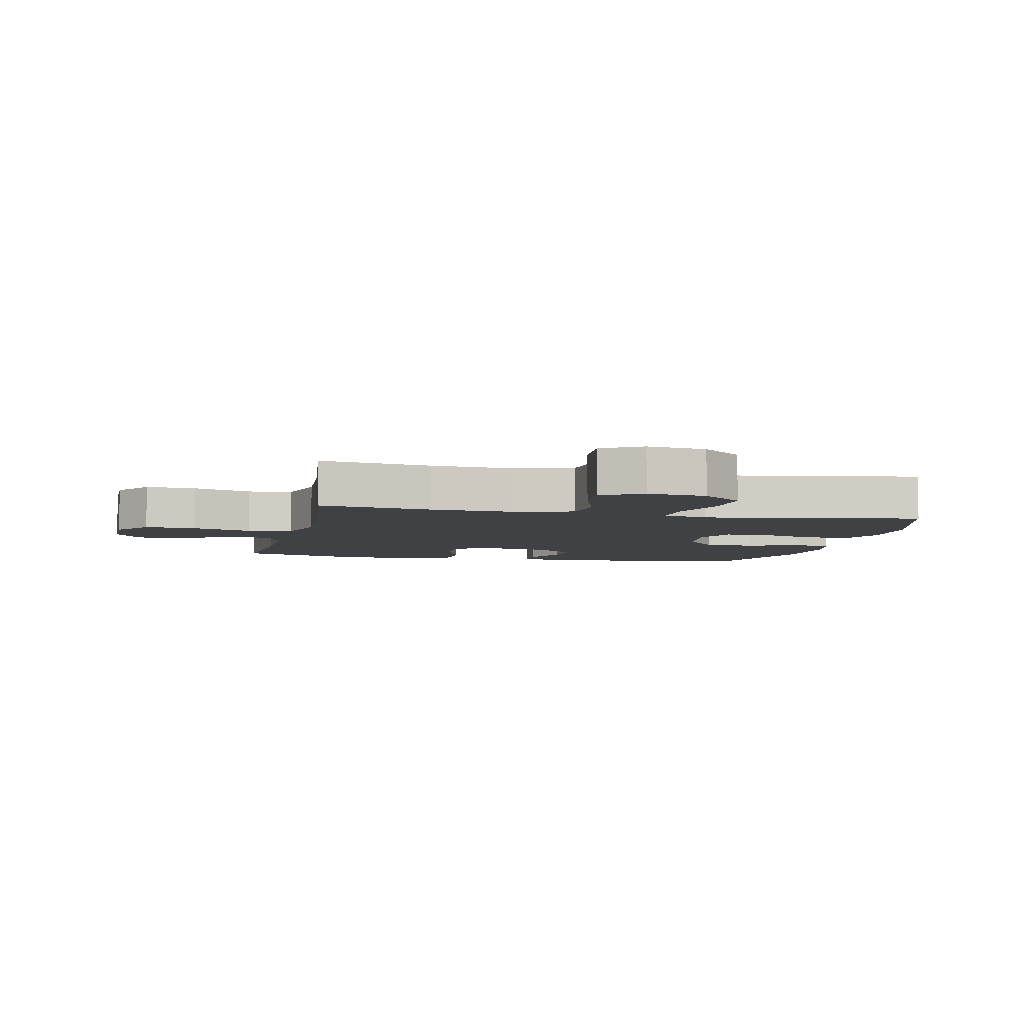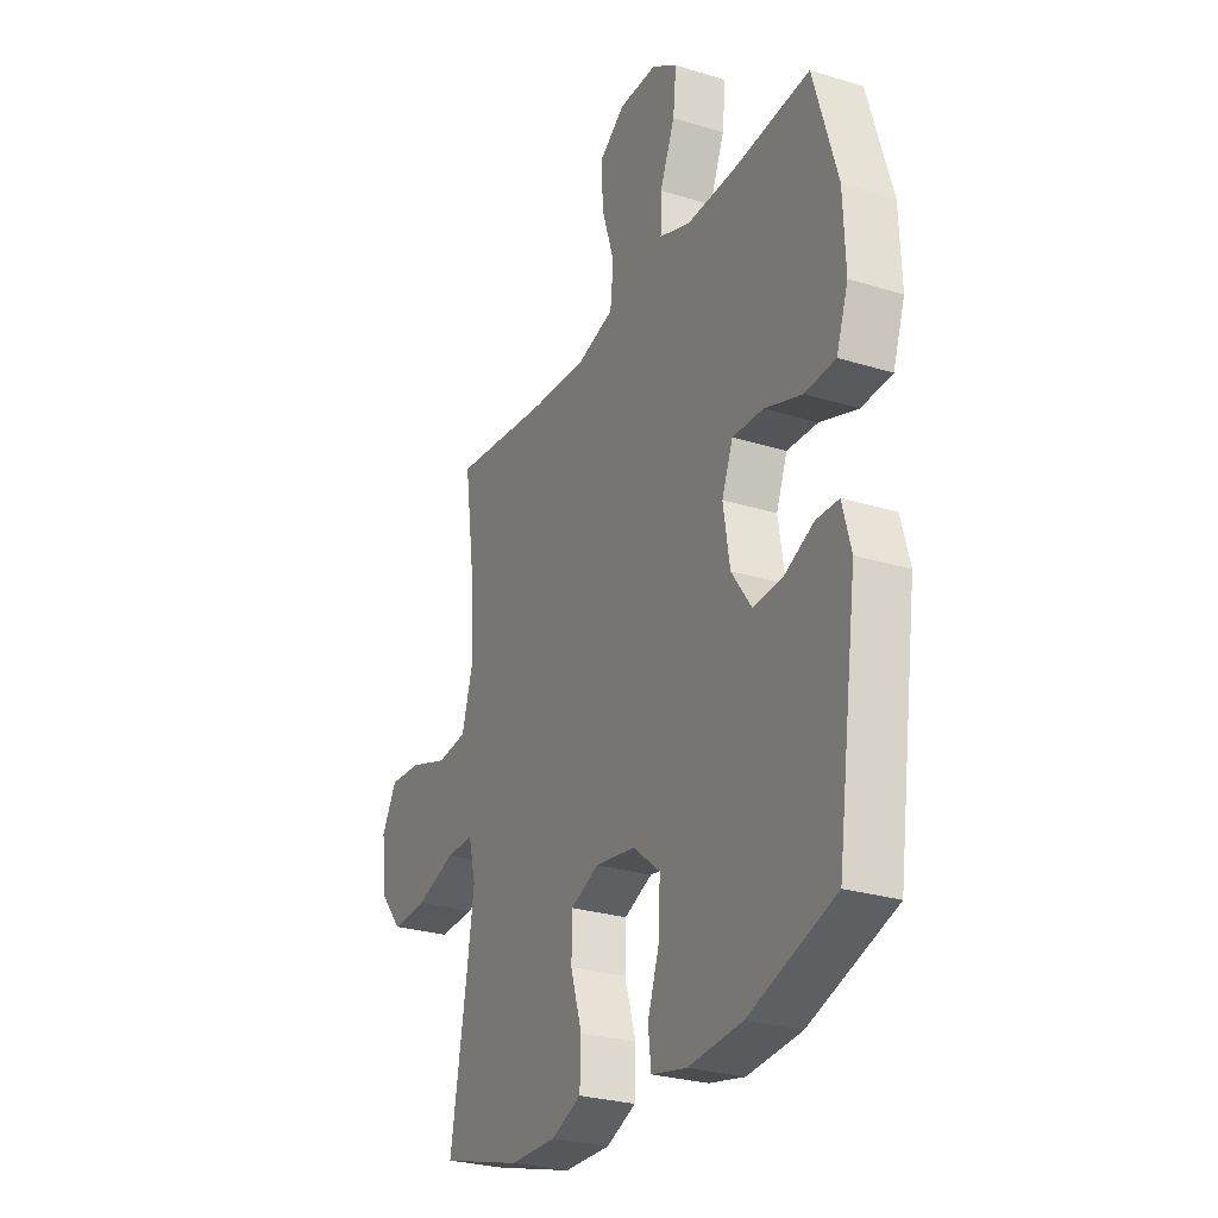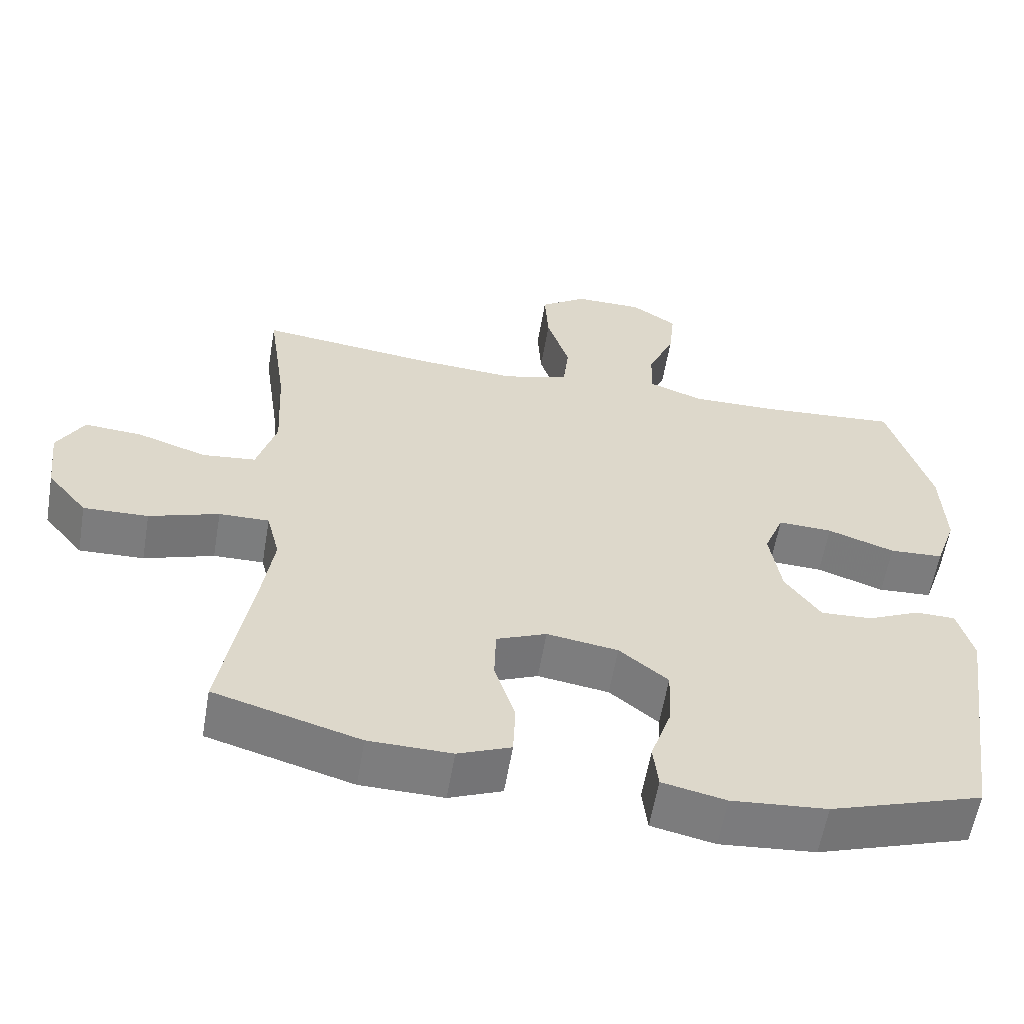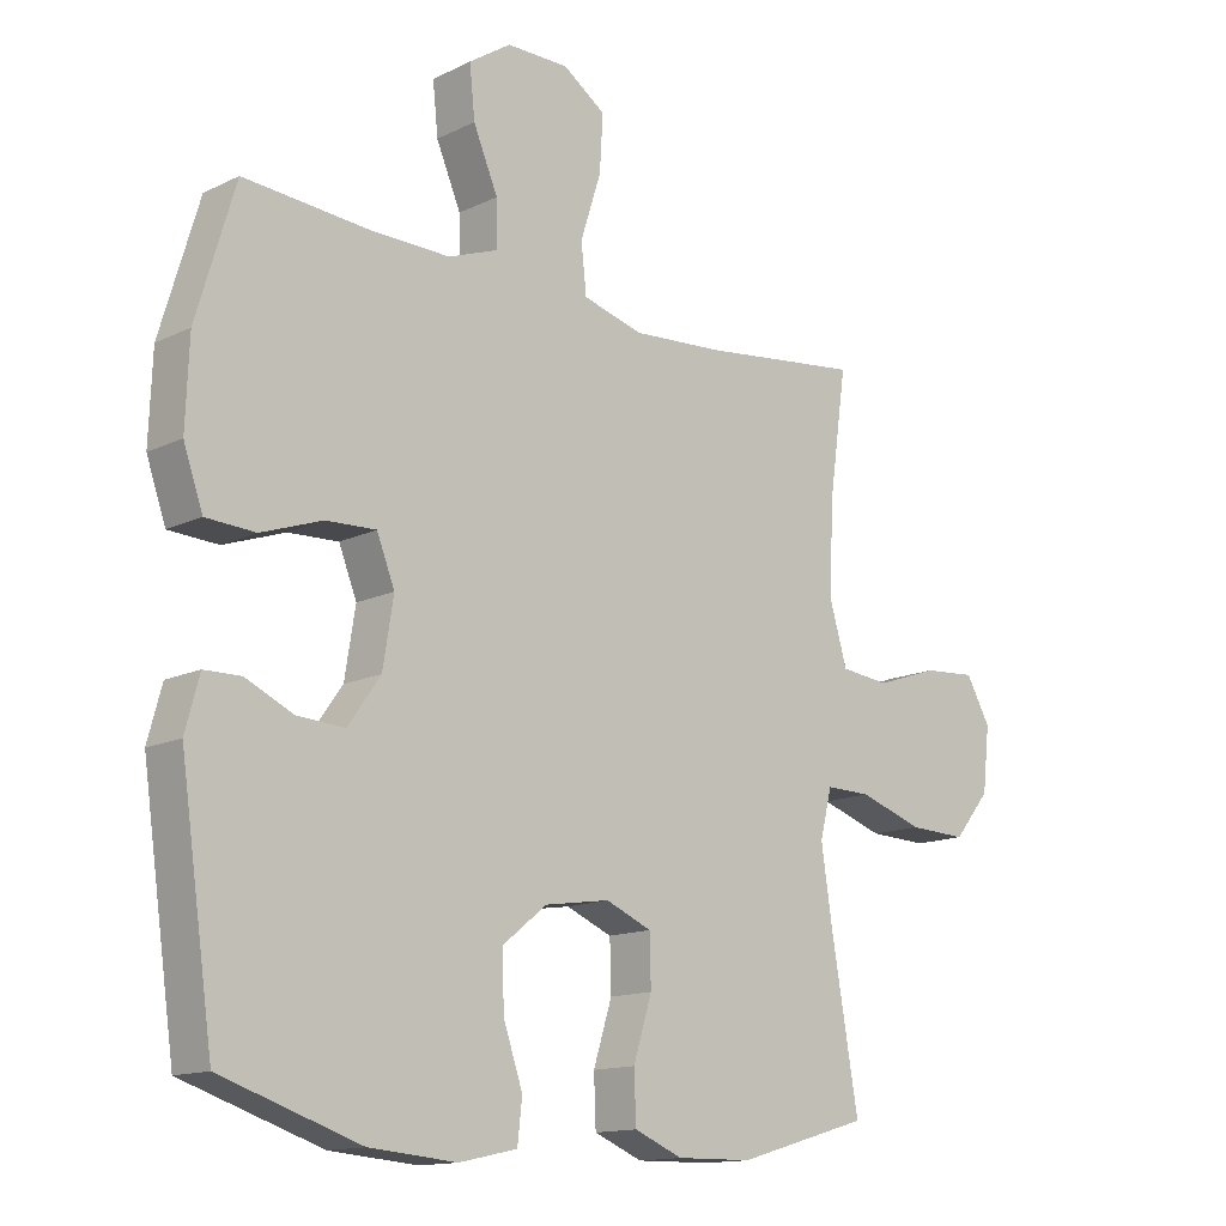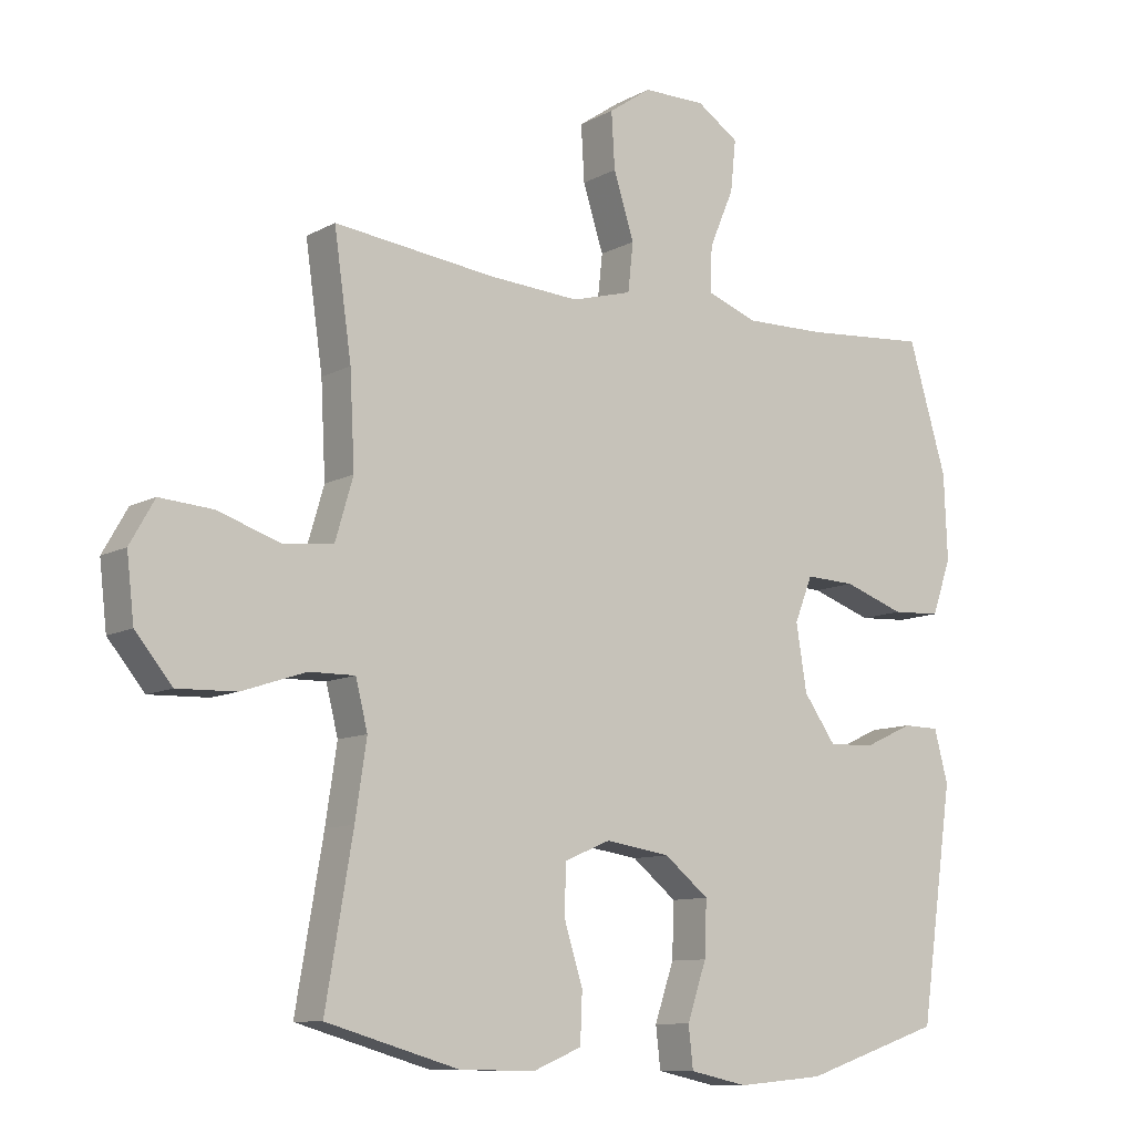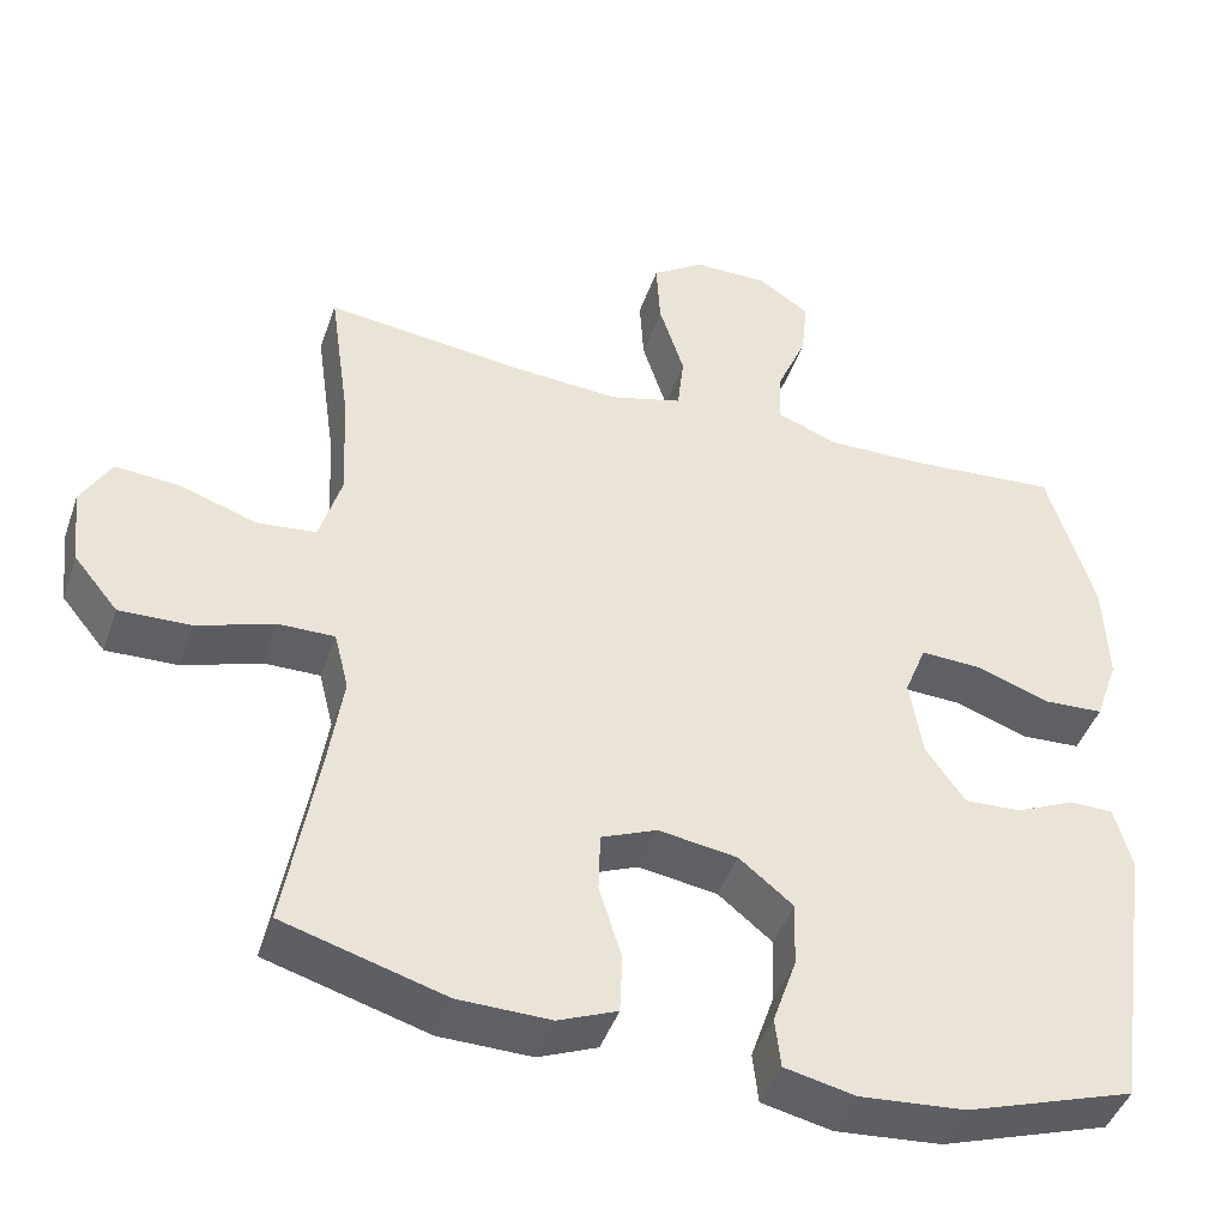
<metadata>
{"format":"obj","ext":"obj","renderer":"f3d","projection":"perspective","resolution":1024,"background":"white","views":[{"elev":-5.5,"azim":77.3,"up":"+Y"},{"elev":-27.4,"azim":-115.3,"up":"+Z"},{"elev":-59.0,"azim":170.4,"up":"+Z"},{"elev":-13.9,"azim":-43.1,"up":"+Z"},{"elev":-10.0,"azim":143.6,"up":"+Z"},{"elev":-44.2,"azim":161.4,"up":"+Z"}]}
</metadata>
<code>
v 0.5 0.07 -0.5
v 0.3 0.07 -0.558
v 0.186 0.07 -0.56
v 0.113 0.07 -0.53
v 0.11 0.07 -0.456
v 0.138 0.07 -0.366
v 0.136 0.07 -0.292
v 0.067 0.07 -0.263
v -0.031 0.07 -0.278
v -0.098 0.07 -0.332
v -0.095 0.07 -0.414
v -0.066 0.07 -0.499
v -0.073 0.07 -0.561
v -0.16 0.07 -0.58
v -0.291 0.07 -0.569
v -0.5 0.07 -0.5
v -0.55 0.07 -0.152
v -0.529 0.07 -0.074
v -0.474 0.07 -0.073
v -0.402 0.07 -0.106
v -0.331 0.07 -0.11
v -0.282 0.07 -0.041
v -0.266 0.07 0.058
v -0.293 0.07 0.126
v -0.368 0.07 0.123
v -0.46 0.07 0.091
v -0.534 0.07 0.095
v -0.563 0.07 0.178
v -0.558 0.07 0.306
v -0.5 0.07 0.5
v -0.312 0.07 0.485
v -0.192 0.07 0.483
v -0.116 0.07 0.511
v -0.118 0.07 0.579
v -0.155 0.07 0.666
v -0.163 0.07 0.743
v -0.1 0.07 0.785
v -0.006 0.07 0.785
v 0.058 0.07 0.741
v 0.053 0.07 0.657
v 0.022 0.07 0.56
v 0.03 0.07 0.487
v 0.121 0.07 0.462
v 0.257 0.07 0.471
v 0.5 0.07 0.5
v 0.474 0.07 0.317
v 0.467 0.07 0.178
v 0.494 0.07 0.086
v 0.568 0.07 0.078
v 0.663 0.07 0.11
v 0.743 0.07 0.116
v 0.78 0.07 0.051
v 0.769 0.07 -0.045
v 0.714 0.07 -0.112
v 0.625 0.07 -0.109
v 0.529 0.07 -0.077
v 0.46 0.07 -0.076
v 0.442 0.07 -0.148
v 0.459 0.07 -0.261
v 0.5 0 -0.5
v 0.3 0 -0.558
v 0.186 0 -0.56
v 0.113 0 -0.53
v 0.11 0 -0.456
v 0.138 0 -0.366
v 0.136 0 -0.292
v 0.067 0 -0.263
v -0.031 0 -0.278
v -0.098 0 -0.332
v -0.095 0 -0.414
v -0.066 0 -0.499
v -0.073 0 -0.561
v -0.16 0 -0.58
v -0.291 0 -0.569
v -0.5 0 -0.5
v -0.55 0 -0.152
v -0.529 0 -0.074
v -0.474 0 -0.073
v -0.402 0 -0.106
v -0.331 0 -0.11
v -0.282 0 -0.041
v -0.266 0 0.058
v -0.293 0 0.126
v -0.368 0 0.123
v -0.46 0 0.091
v -0.534 0 0.095
v -0.563 0 0.178
v -0.558 0 0.306
v -0.5 0 0.5
v -0.312 0 0.485
v -0.192 0 0.483
v -0.116 0 0.511
v -0.118 0 0.579
v -0.155 0 0.666
v -0.163 0 0.743
v -0.1 0 0.785
v -0.006 0 0.785
v 0.058 0 0.741
v 0.053 0 0.657
v 0.022 0 0.56
v 0.03 0 0.487
v 0.121 0 0.462
v 0.257 0 0.471
v 0.5 0 0.5
v 0.474 0 0.317
v 0.467 0 0.178
v 0.494 0 0.086
v 0.568 0 0.078
v 0.663 0 0.11
v 0.743 0 0.116
v 0.78 0 0.051
v 0.769 0 -0.045
v 0.714 0 -0.112
v 0.625 0 -0.109
v 0.529 0 -0.077
v 0.46 0 -0.076
v 0.442 0 -0.148
v 0.459 0 -0.261
f 53 54 55 56
f 53 56 57
f 52 53 57
f 49 50 51 52
f 48 49 52 57
f 47 48 57 58
f 44 45 46
f 43 44 46 47
f 42 43 47 58
f 38 39 40 41
f 38 41 42
f 37 38 42
f 34 35 36 37
f 33 34 37 42
f 32 33 42 58
f 28 29 30 31
f 25 26 27 28
f 24 25 28 31
f 23 24 31 32
f 17 18 19 20
f 17 20 21
f 16 17 21
f 15 16 21 22
f 11 12 13 14
f 10 11 14 15
f 3 4 5 6
f 3 6 7
f 59 1 2 3
f 59 3 7
f 58 59 7 8
f 32 58 8 9
f 23 32 9 10
f 10 15 22 23
f 115 114 113 112
f 116 115 112
f 116 112 111
f 111 110 109 108
f 116 111 108 107
f 117 116 107 106
f 105 104 103
f 106 105 103 102
f 117 106 102 101
f 100 99 98 97
f 101 100 97
f 101 97 96
f 96 95 94 93
f 101 96 93 92
f 117 101 92 91
f 90 89 88 87
f 87 86 85 84
f 90 87 84 83
f 91 90 83 82
f 79 78 77 76
f 80 79 76
f 80 76 75
f 81 80 75 74
f 73 72 71 70
f 74 73 70 69
f 65 64 63 62
f 66 65 62
f 62 61 60 118
f 66 62 118
f 67 66 118 117
f 68 67 117 91
f 69 68 91 82
f 82 81 74 69
f 1 60 61 2
f 2 61 62 3
f 3 62 63 4
f 4 63 64 5
f 5 64 65 6
f 6 65 66 7
f 7 66 67 8
f 8 67 68 9
f 9 68 69 10
f 10 69 70 11
f 11 70 71 12
f 12 71 72 13
f 13 72 73 14
f 14 73 74 15
f 15 74 75 16
f 16 75 76 17
f 17 76 77 18
f 18 77 78 19
f 19 78 79 20
f 20 79 80 21
f 21 80 81 22
f 22 81 82 23
f 23 82 83 24
f 24 83 84 25
f 25 84 85 26
f 26 85 86 27
f 27 86 87 28
f 28 87 88 29
f 29 88 89 30
f 30 89 90 31
f 31 90 91 32
f 32 91 92 33
f 33 92 93 34
f 34 93 94 35
f 35 94 95 36
f 36 95 96 37
f 37 96 97 38
f 38 97 98 39
f 39 98 99 40
f 40 99 100 41
f 41 100 101 42
f 42 101 102 43
f 43 102 103 44
f 44 103 104 45
f 45 104 105 46
f 46 105 106 47
f 47 106 107 48
f 48 107 108 49
f 49 108 109 50
f 50 109 110 51
f 51 110 111 52
f 52 111 112 53
f 53 112 113 54
f 54 113 114 55
f 55 114 115 56
f 56 115 116 57
f 57 116 117 58
f 58 117 118 59
f 59 118 60 1

</code>
